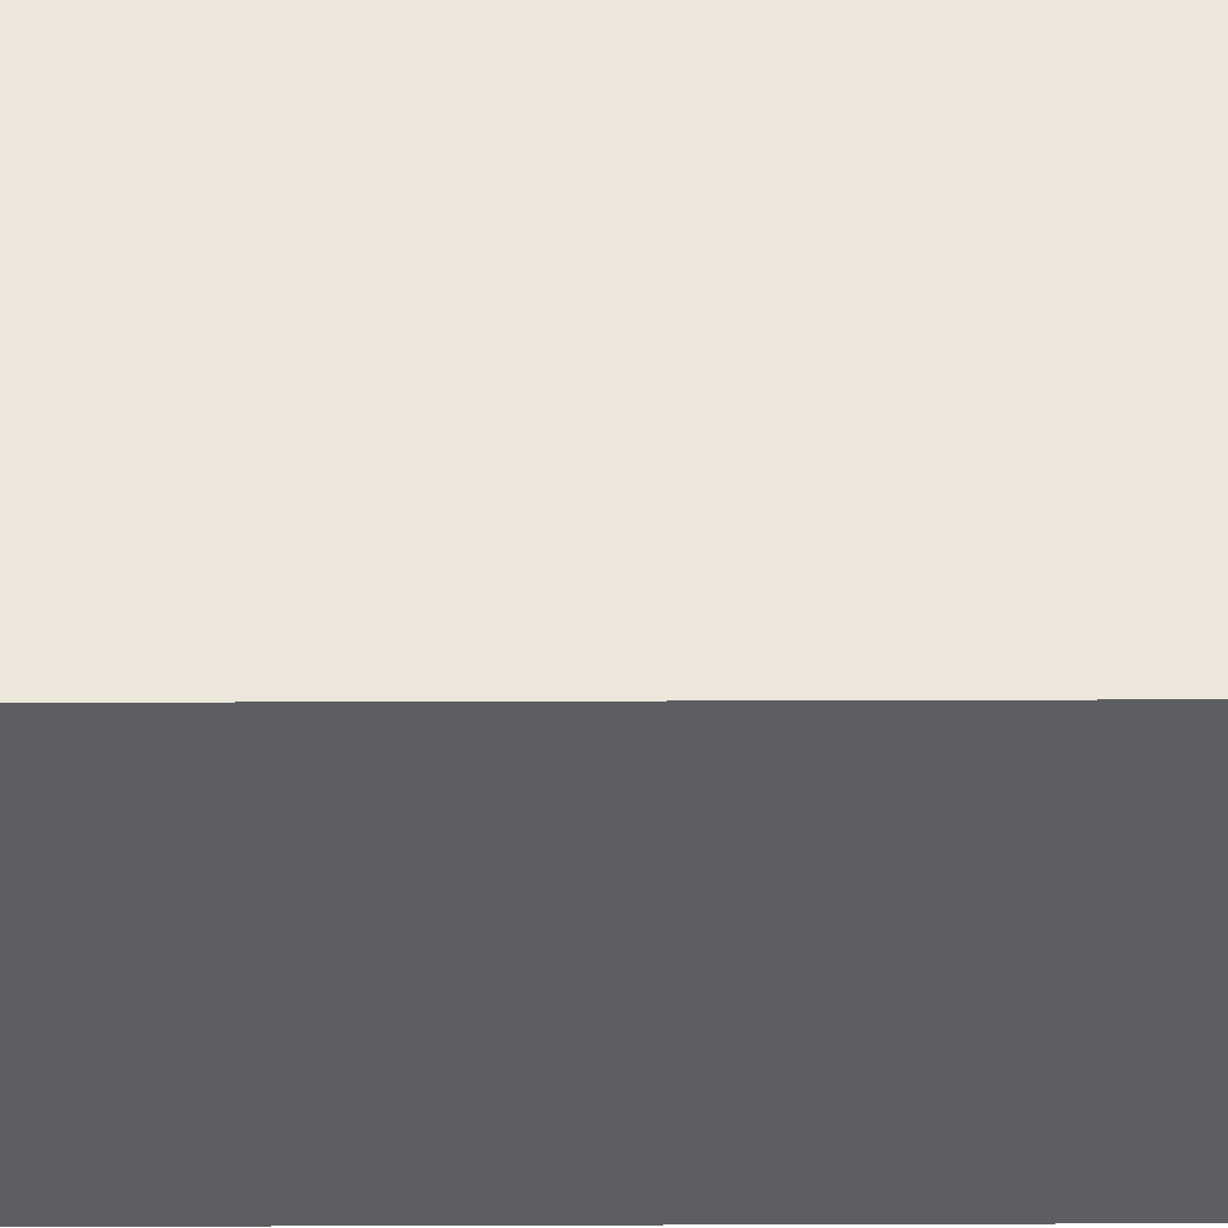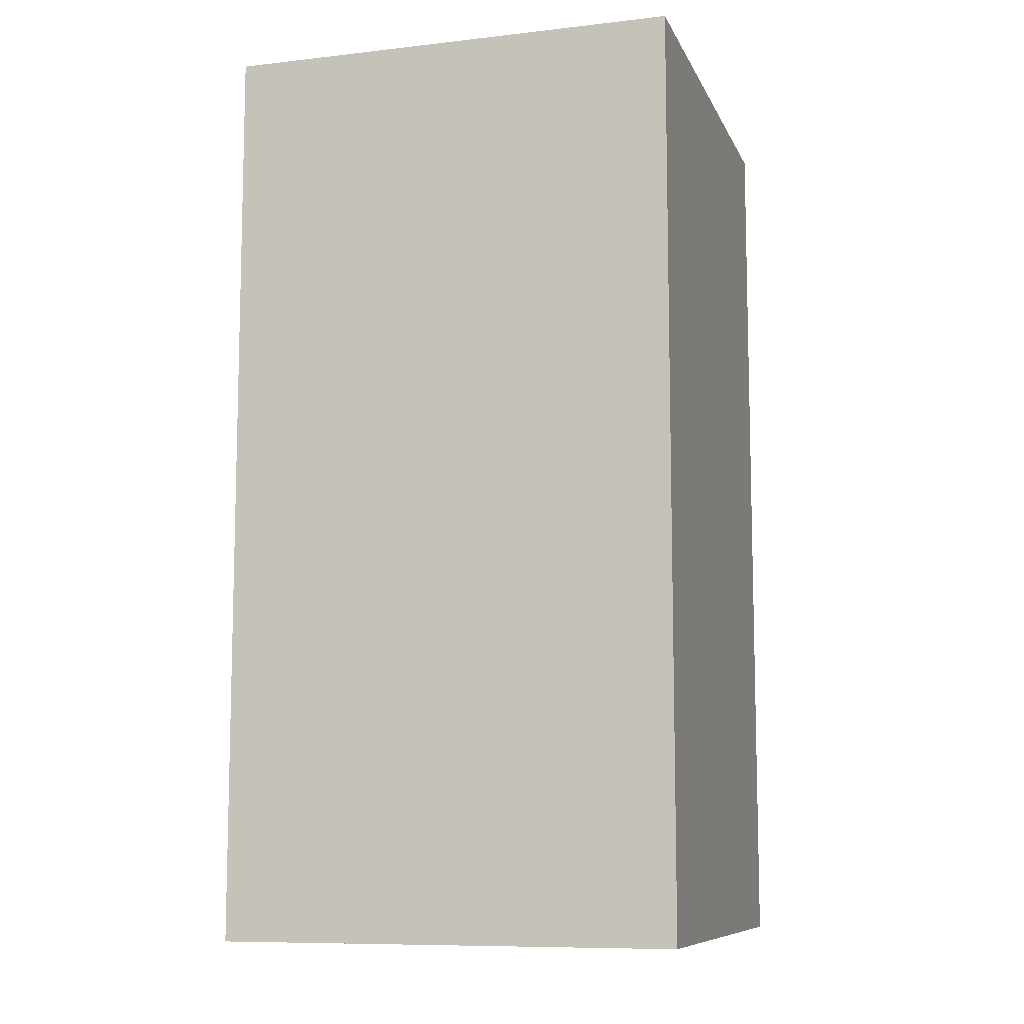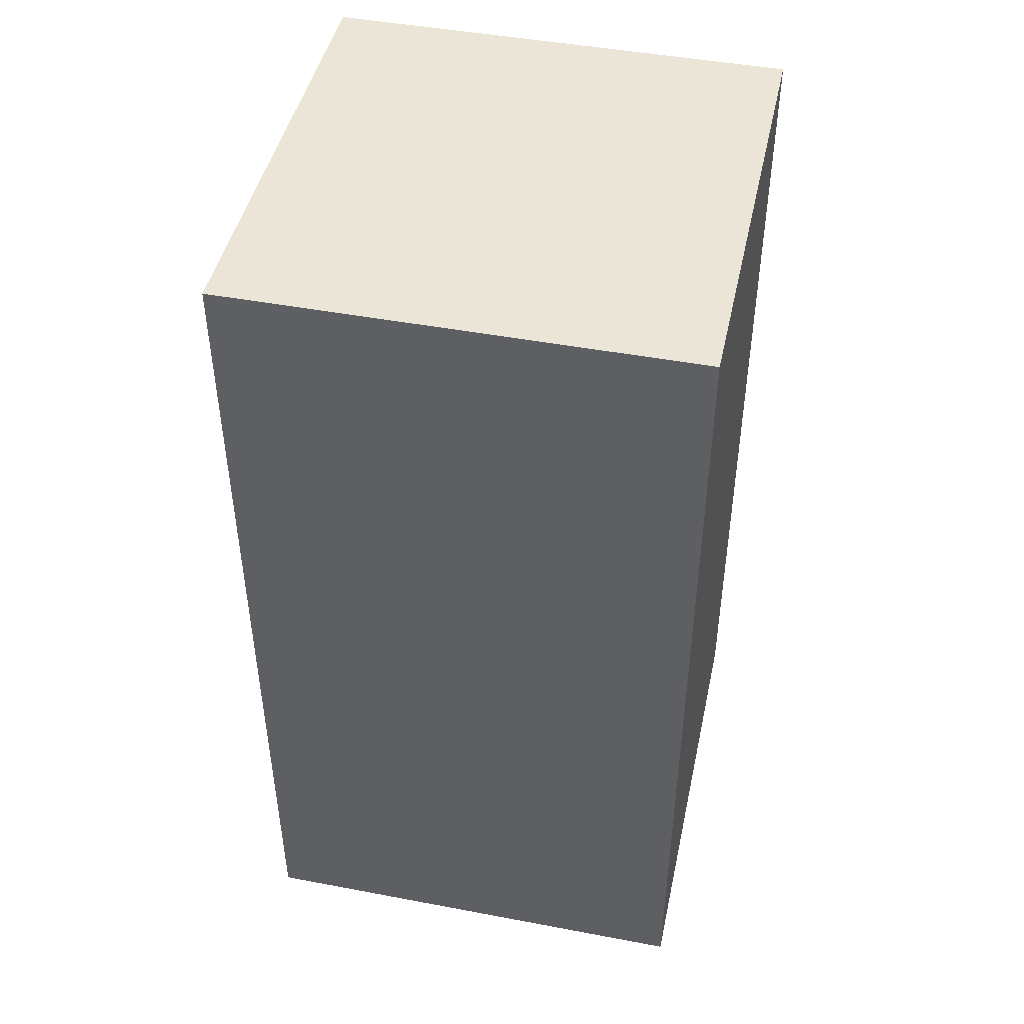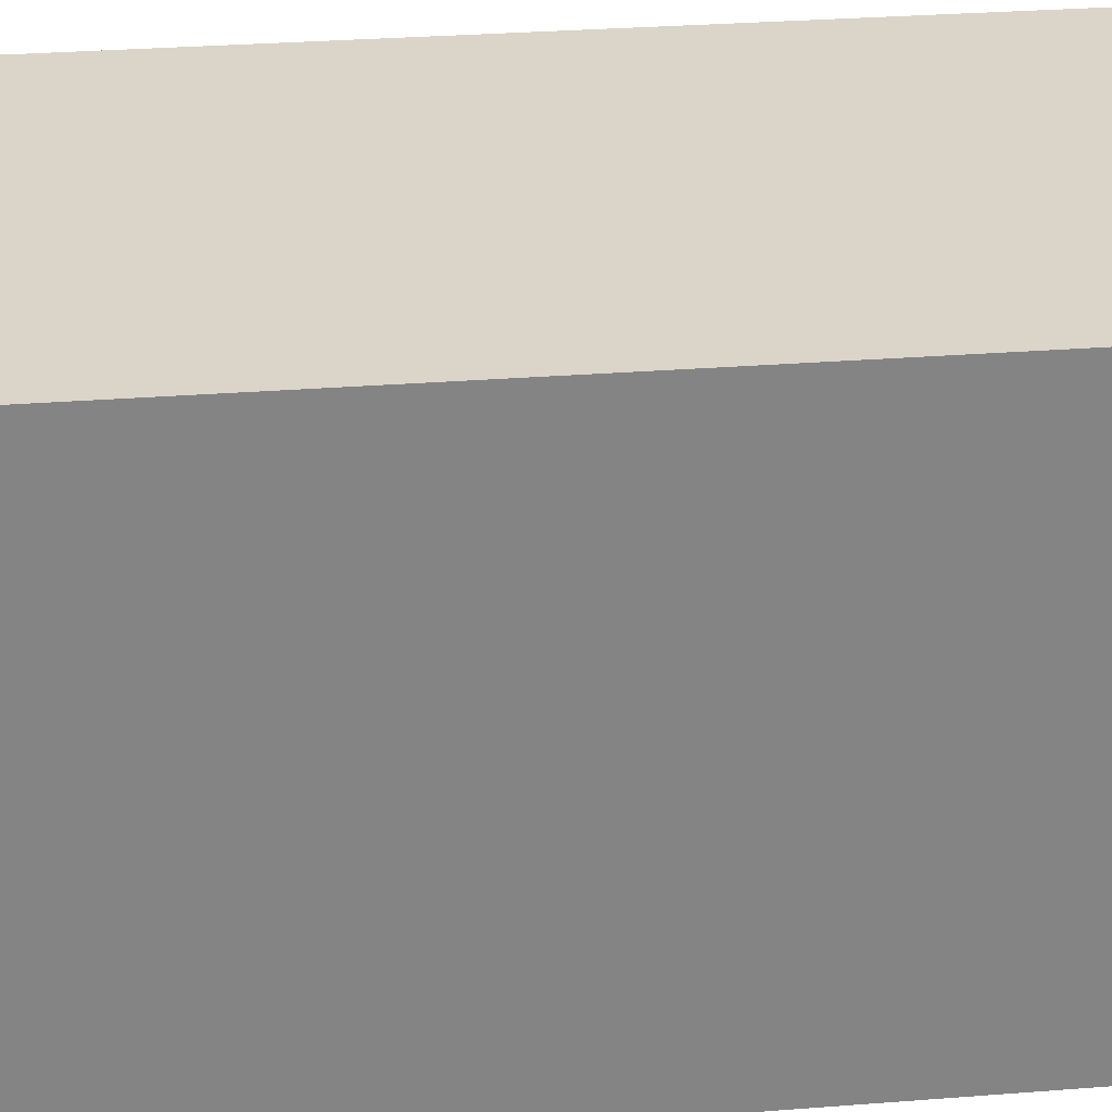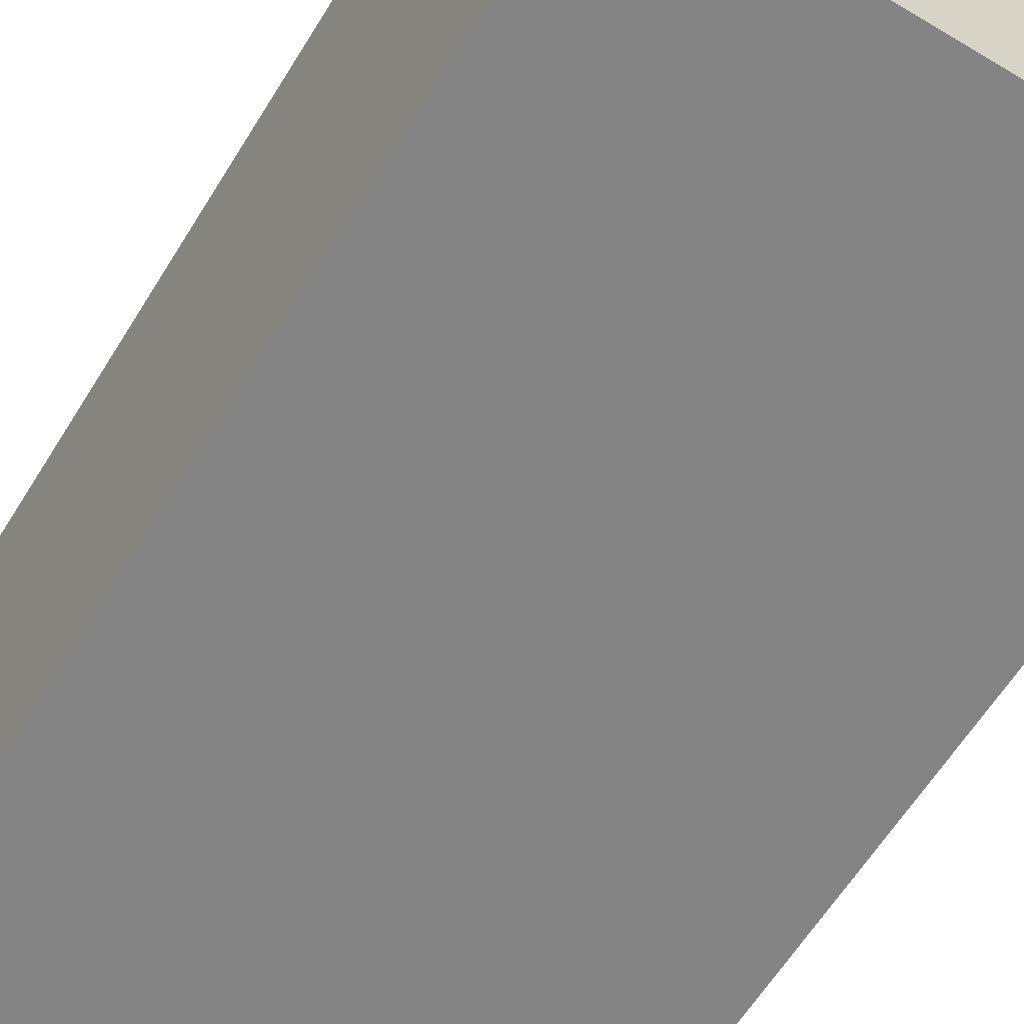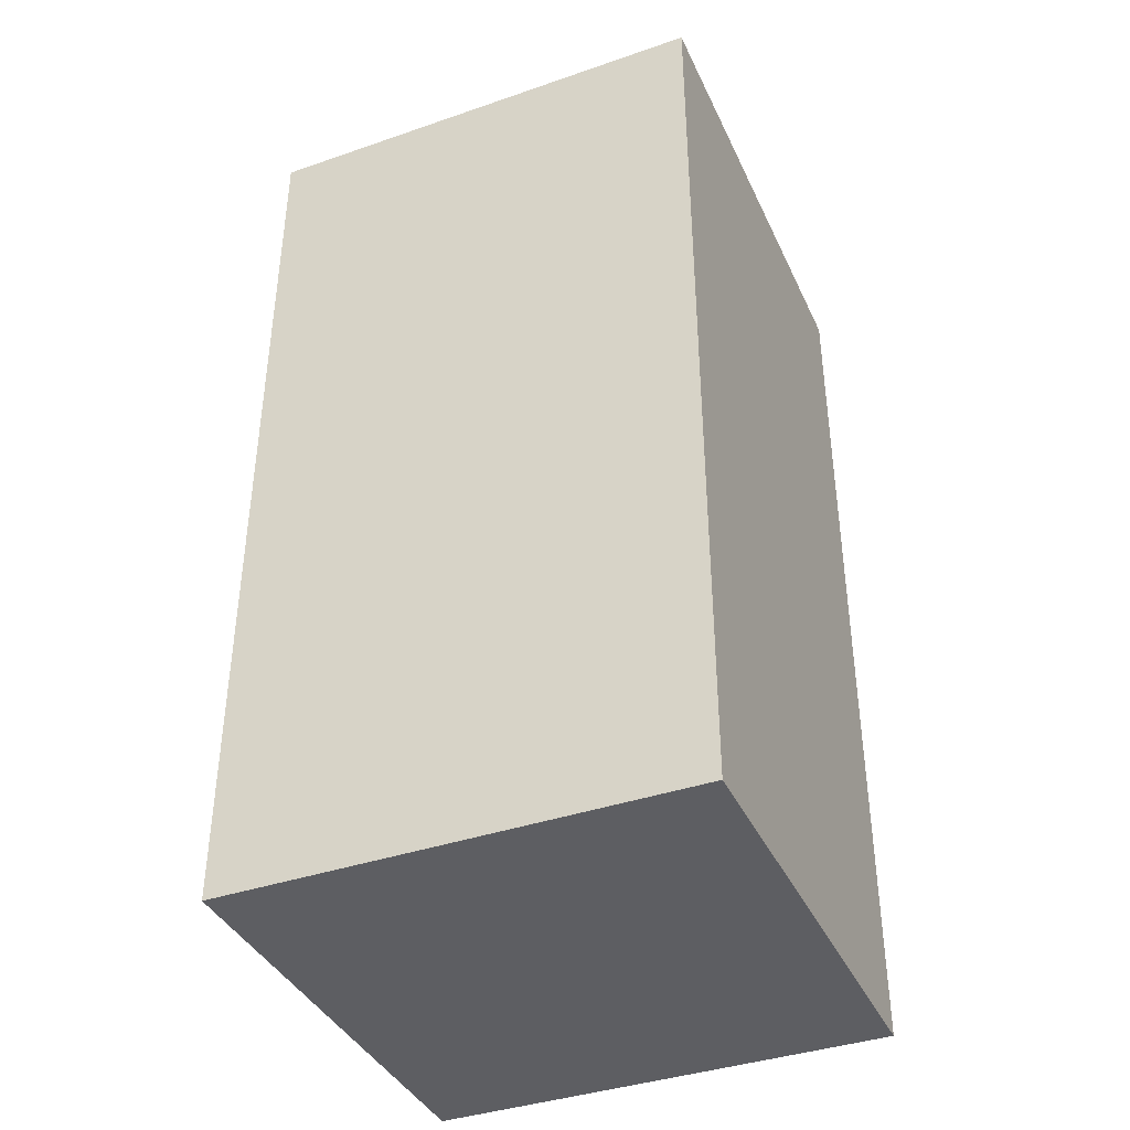
<metadata>
{"format":"obj","ext":"obj","renderer":"f3d","projection":"perspective","resolution":1024,"background":"white","views":[{"elev":51.8,"azim":-90.2,"up":"+Z"},{"elev":-9.3,"azim":16.7,"up":"+Y"},{"elev":46.0,"azim":-167.8,"up":"+Y"},{"elev":29.1,"azim":83.3,"up":"+Z"},{"elev":-61.3,"azim":148.5,"up":"+Z"},{"elev":-39.3,"azim":-66.8,"up":"+Y"}]}
</metadata>
<code>
v  -2 -6.039 2
v  -2 -8.039 1
v  -2 -8.039 2
v  -2 -6.039 1
v  -2 -8.039 -2
v  -2 -0.039 2
v  -2 -0.039 -2
v  2 -8.039 2
v  2 -8.039 1
v  2 -6.039 2
v  2 -8.039 -2
v  2 -6.039 1
v  2 -0.039 2
v  2 -0.039 -2
v  -1 -8.039 2
v  -1 -6.039 2
v  1 -8.039 2
v  1 -6.039 2
v  -1 -8.039 1
v  1 -8.039 1
g default
f 1 2 3
f 4 5 2
f 4 2 1
f 6 4 1
f 7 5 4
f 7 4 6
f 8 9 10
f 9 11 12
f 10 9 12
f 10 12 13
f 12 11 14
f 13 12 14
f 15 1 3
f 16 6 1
f 16 1 15
f 17 16 15
f 18 6 16
f 18 16 17
f 8 18 17
f 10 6 18
f 10 18 8
f 13 6 10
f 5 7 11
f 11 7 14
f 2 15 3
f 19 17 15
f 19 15 2
f 20 8 17
f 20 17 19
f 9 8 20
f 5 19 2
f 5 20 19
f 5 9 20
f 11 9 5
f 6 13 7
f 7 13 14

</code>
